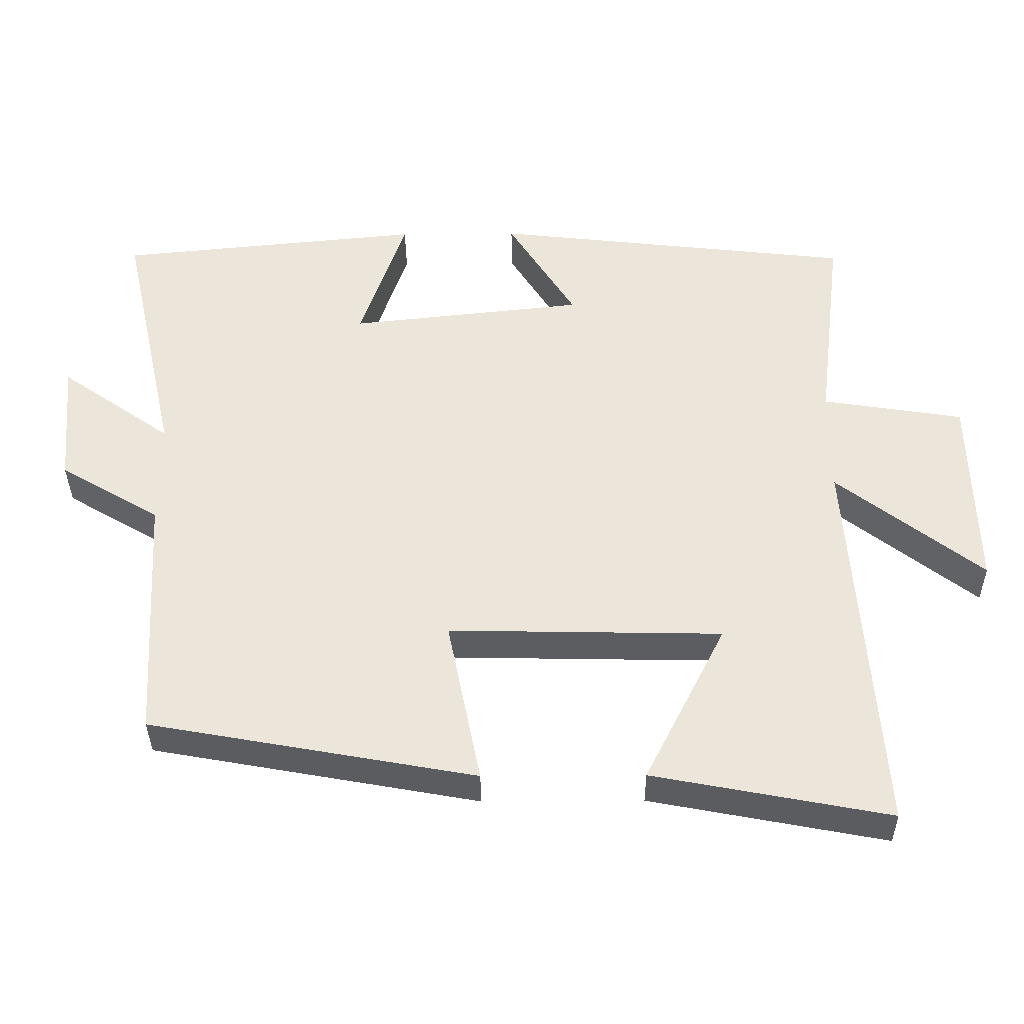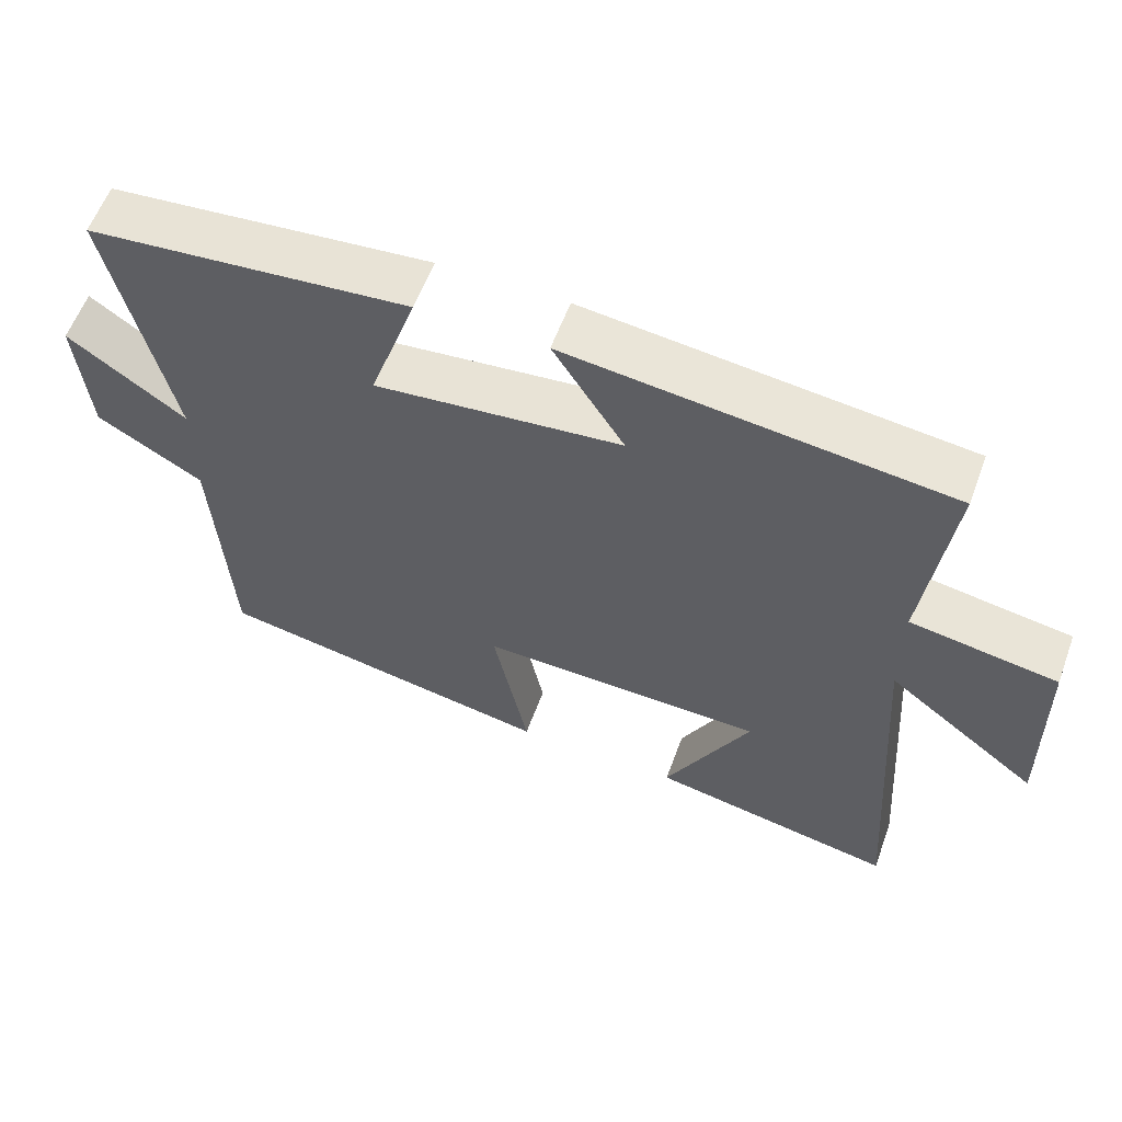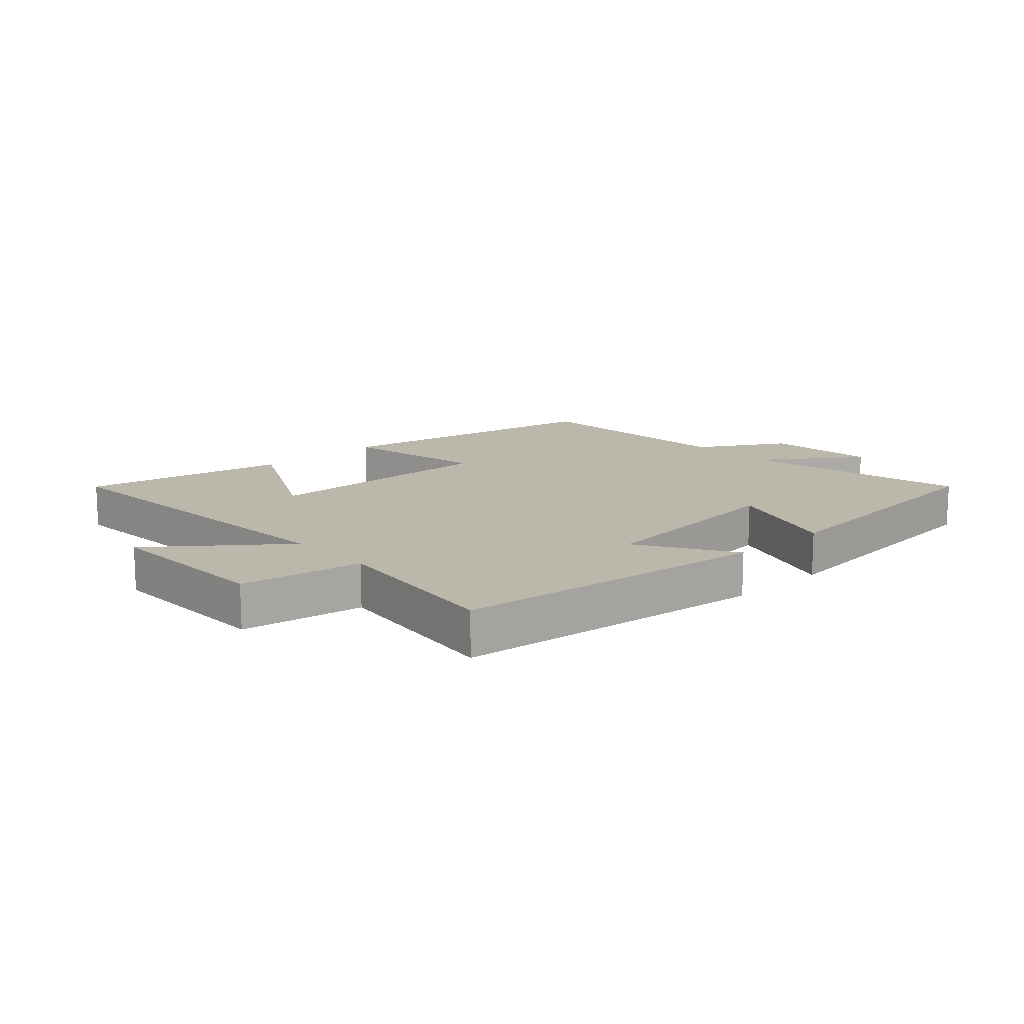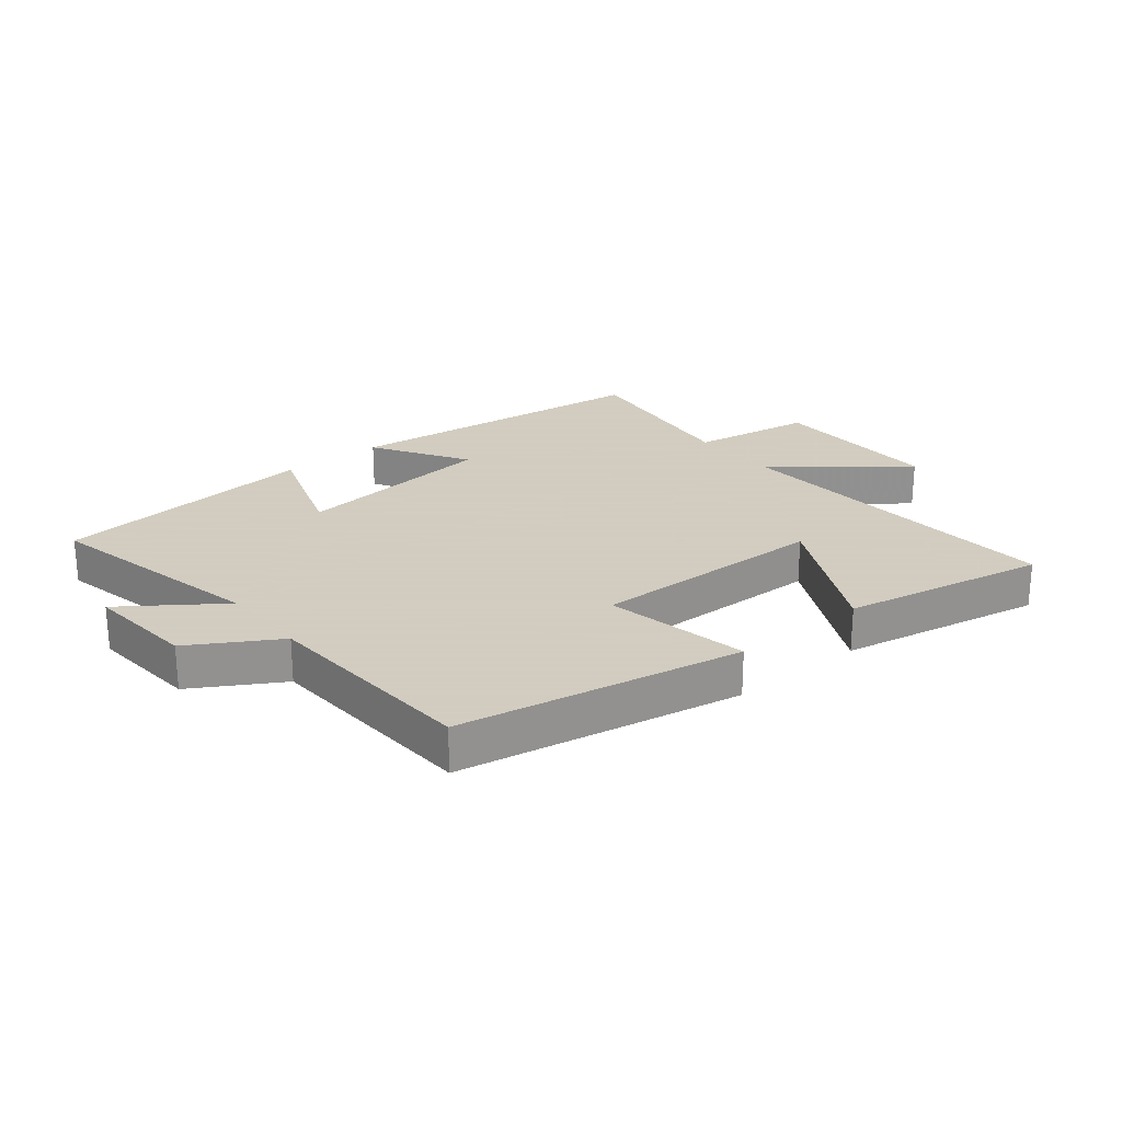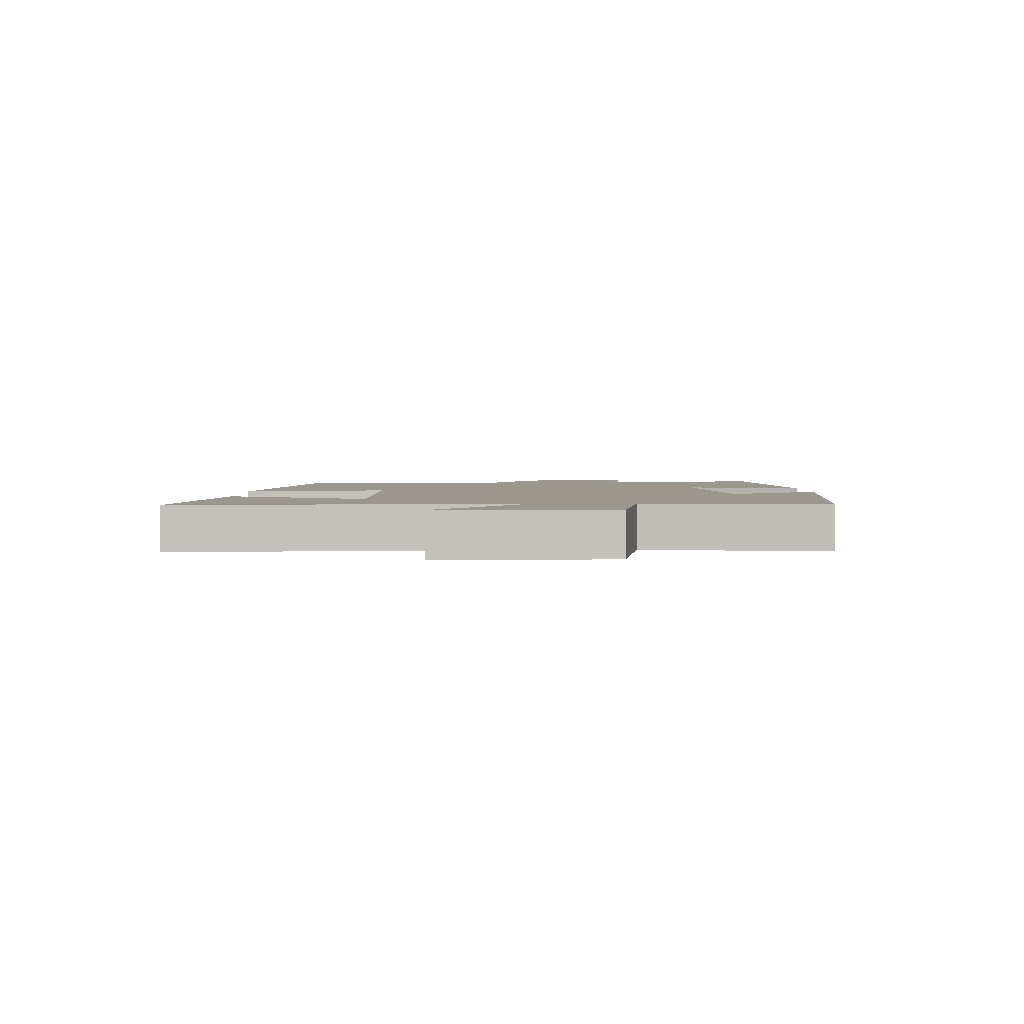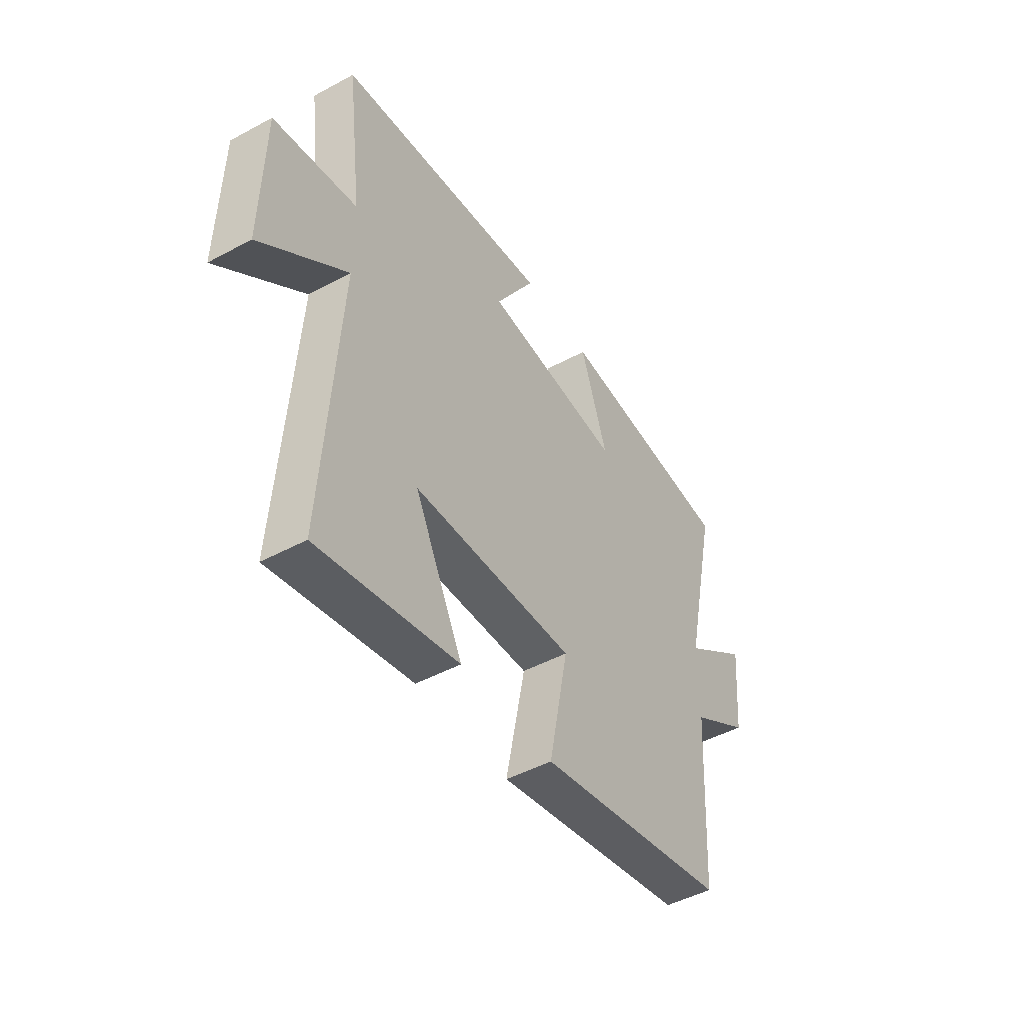
<metadata>
{"format":"obj","ext":"obj","renderer":"f3d","projection":"perspective","resolution":1024,"background":"white","views":[{"elev":-36.4,"azim":-179.4,"up":"+Z"},{"elev":58.8,"azim":-159.8,"up":"+Z"},{"elev":14.3,"azim":-42.5,"up":"+Y"},{"elev":24.3,"azim":141.1,"up":"+Y"},{"elev":2.7,"azim":-91.1,"up":"+Y"},{"elev":-46.7,"azim":-58.4,"up":"+Z"}]}
</metadata>
<code>
v 0.479 0.07 -0.416
v 0.019 0.07 -0.5
v 0.066 0.07 -0.265
v -0.32 0.07 -0.273
v -0.205 0.07 -0.5
v -0.538 0.07 -0.564
v -0.5 0.07 -0.007
v -0.705 0.07 -0.167
v -0.699 0.07 0.115
v -0.5 0.07 0.147
v -0.536 0.07 0.441
v -0.023 0.07 0.5
v -0.119 0.07 0.346
v 0.213 0.07 0.31
v 0.149 0.07 0.5
v 0.581 0.07 0.458
v 0.5 0.07 0.093
v 0.658 0.07 0.205
v 0.642 0.07 0.025
v 0.5 0.07 -0.059
v 0.479 0 -0.416
v 0.019 0 -0.5
v 0.066 0 -0.265
v -0.32 0 -0.273
v -0.205 0 -0.5
v -0.538 0 -0.564
v -0.5 0 -0.007
v -0.705 0 -0.167
v -0.699 0 0.115
v -0.5 0 0.147
v -0.536 0 0.441
v -0.023 0 0.5
v -0.119 0 0.346
v 0.213 0 0.31
v 0.149 0 0.5
v 0.581 0 0.458
v 0.5 0 0.093
v 0.658 0 0.205
v 0.642 0 0.025
v 0.5 0 -0.059
f 17 18 19 20
f 17 20 1 2
f 14 15 16 17
f 13 14 17
f 10 11 12 13
f 10 13 17
f 7 8 9 10
f 7 10 17
f 4 5 6 7
f 3 4 7 17
f 2 3 17
f 40 39 38 37
f 22 21 40 37
f 37 36 35 34
f 37 34 33
f 33 32 31 30
f 37 33 30
f 30 29 28 27
f 37 30 27
f 27 26 25 24
f 37 27 24 23
f 37 23 22
f 1 21 22 2
f 2 22 23 3
f 3 23 24 4
f 4 24 25 5
f 5 25 26 6
f 6 26 27 7
f 7 27 28 8
f 8 28 29 9
f 9 29 30 10
f 10 30 31 11
f 11 31 32 12
f 12 32 33 13
f 13 33 34 14
f 14 34 35 15
f 15 35 36 16
f 16 36 37 17
f 17 37 38 18
f 18 38 39 19
f 19 39 40 20
f 20 40 21 1

</code>
